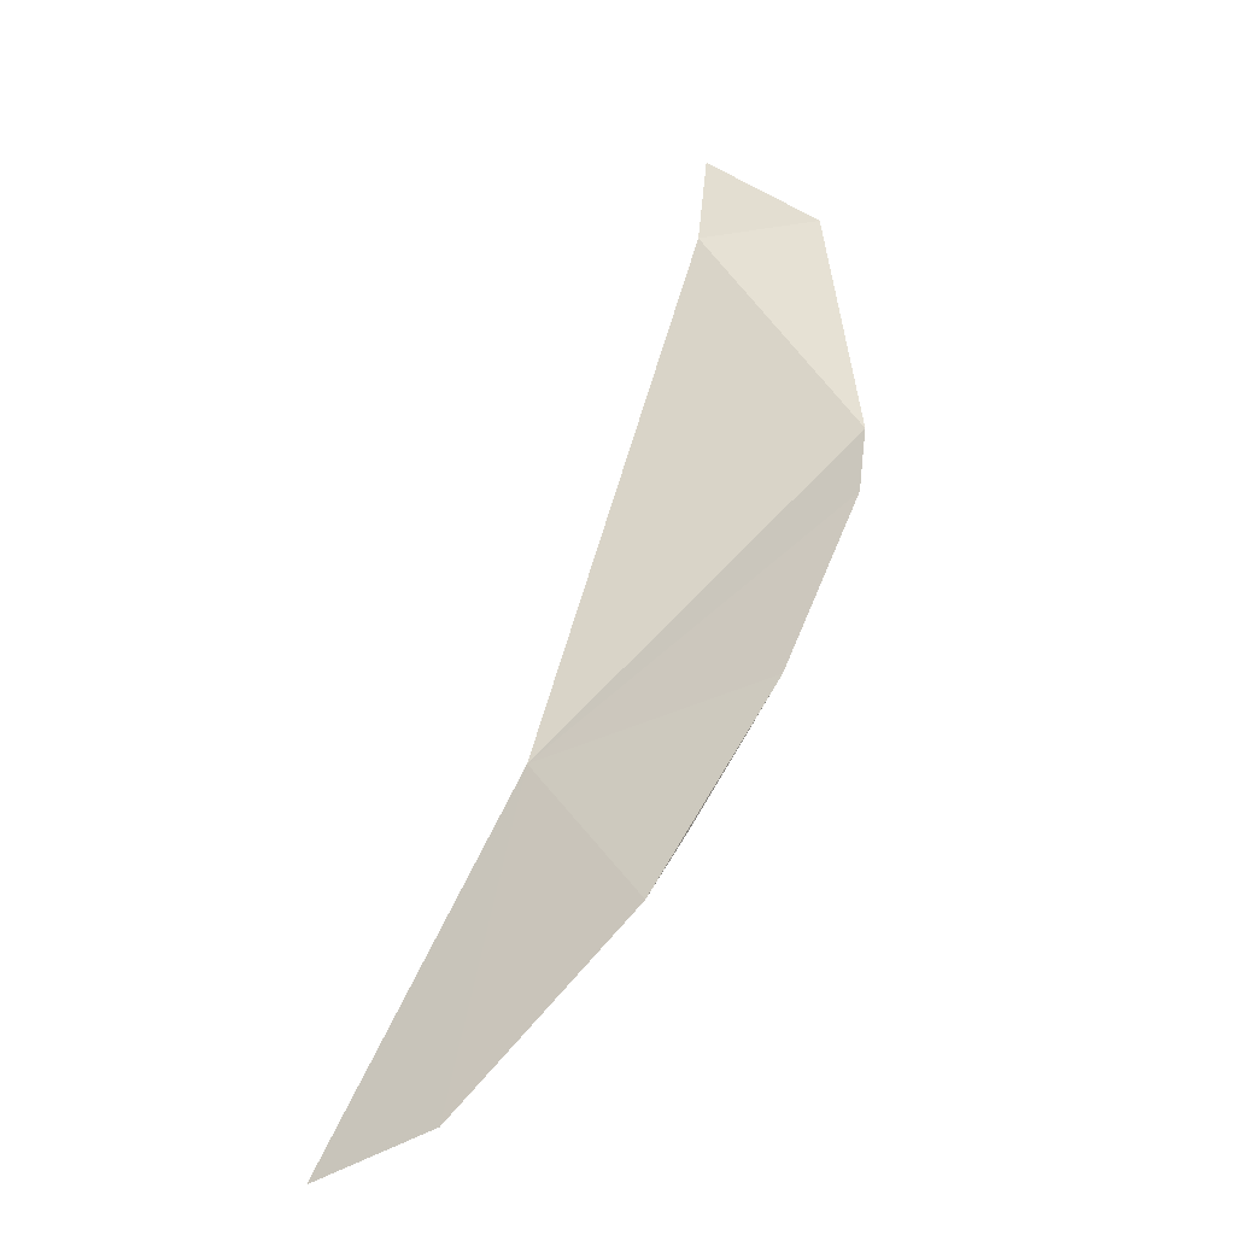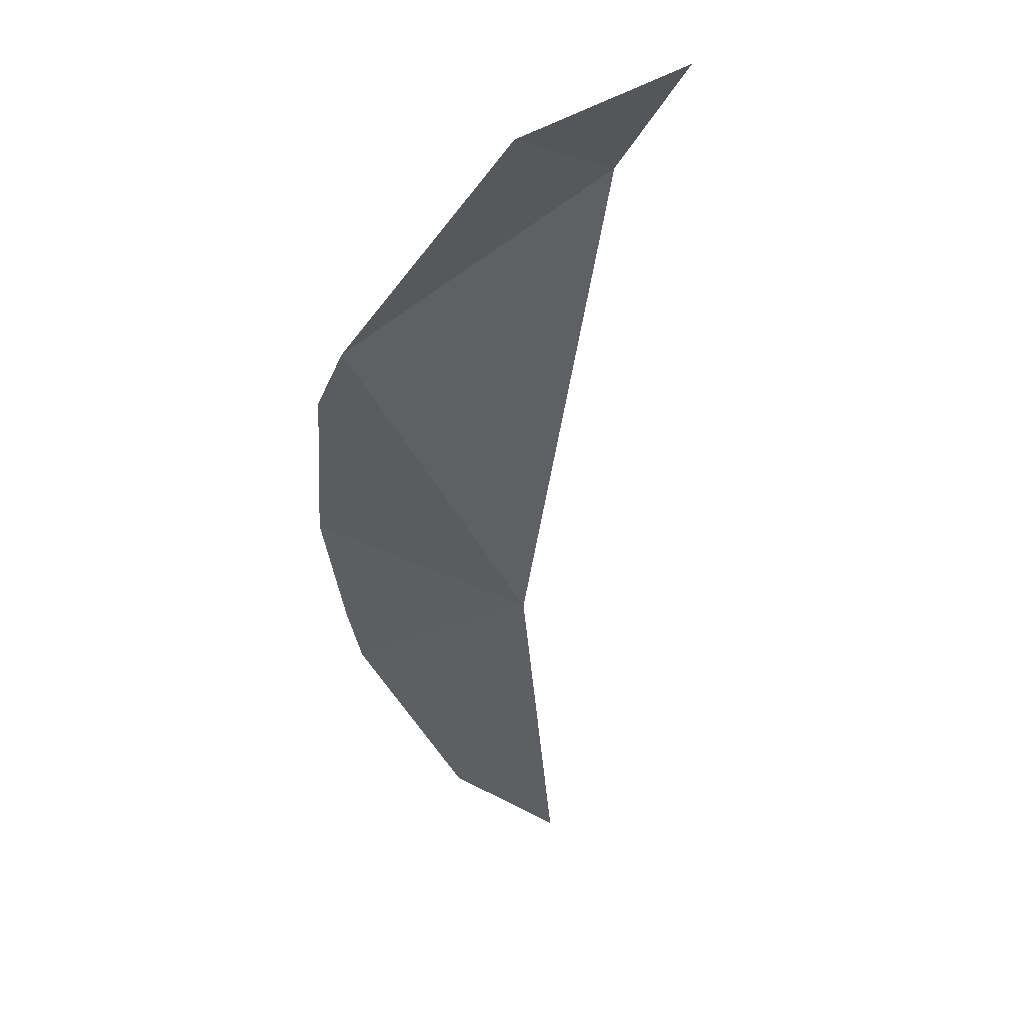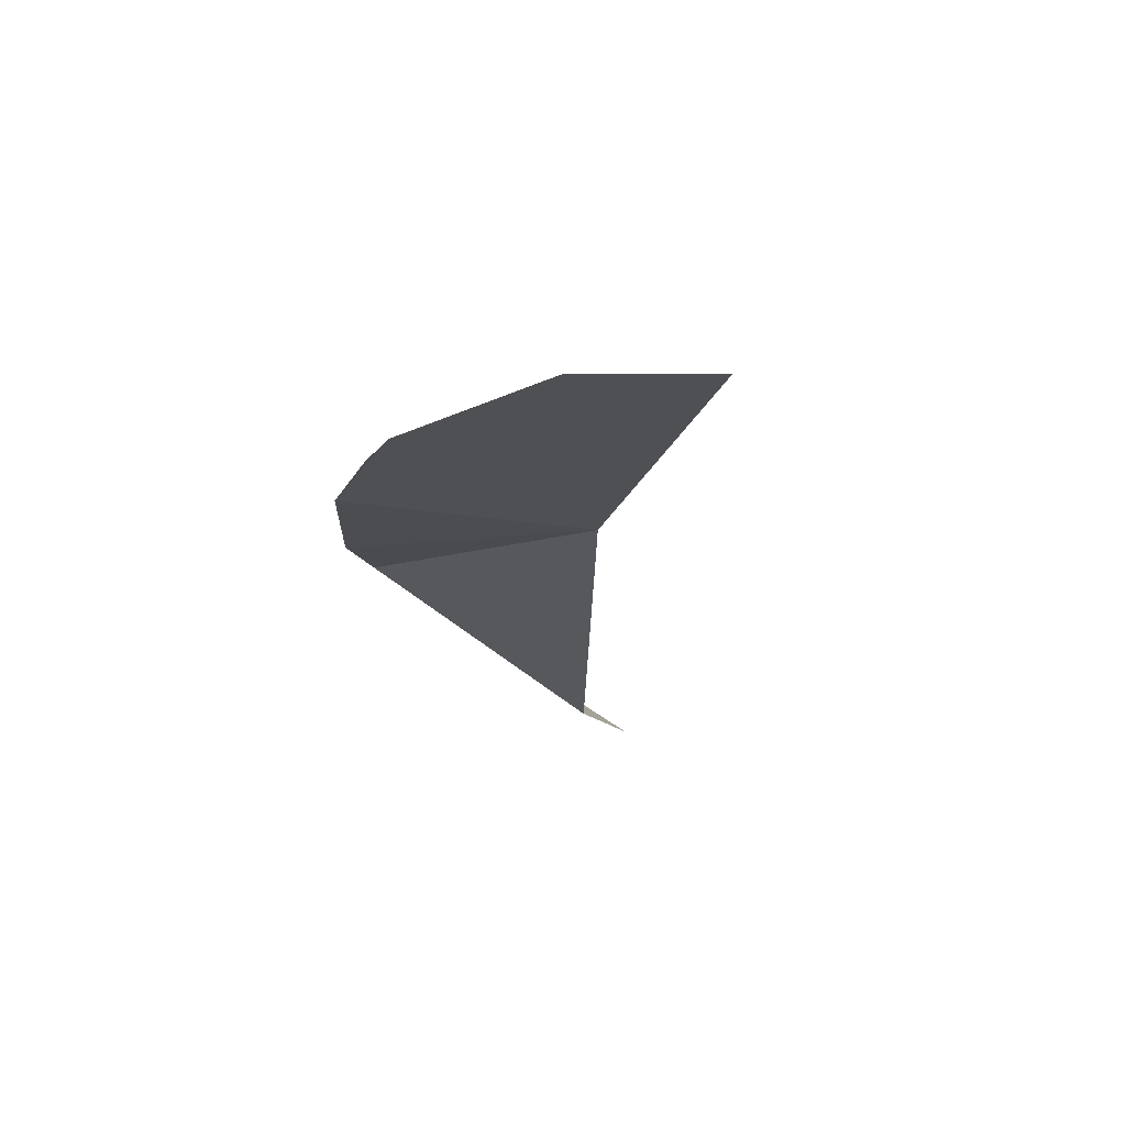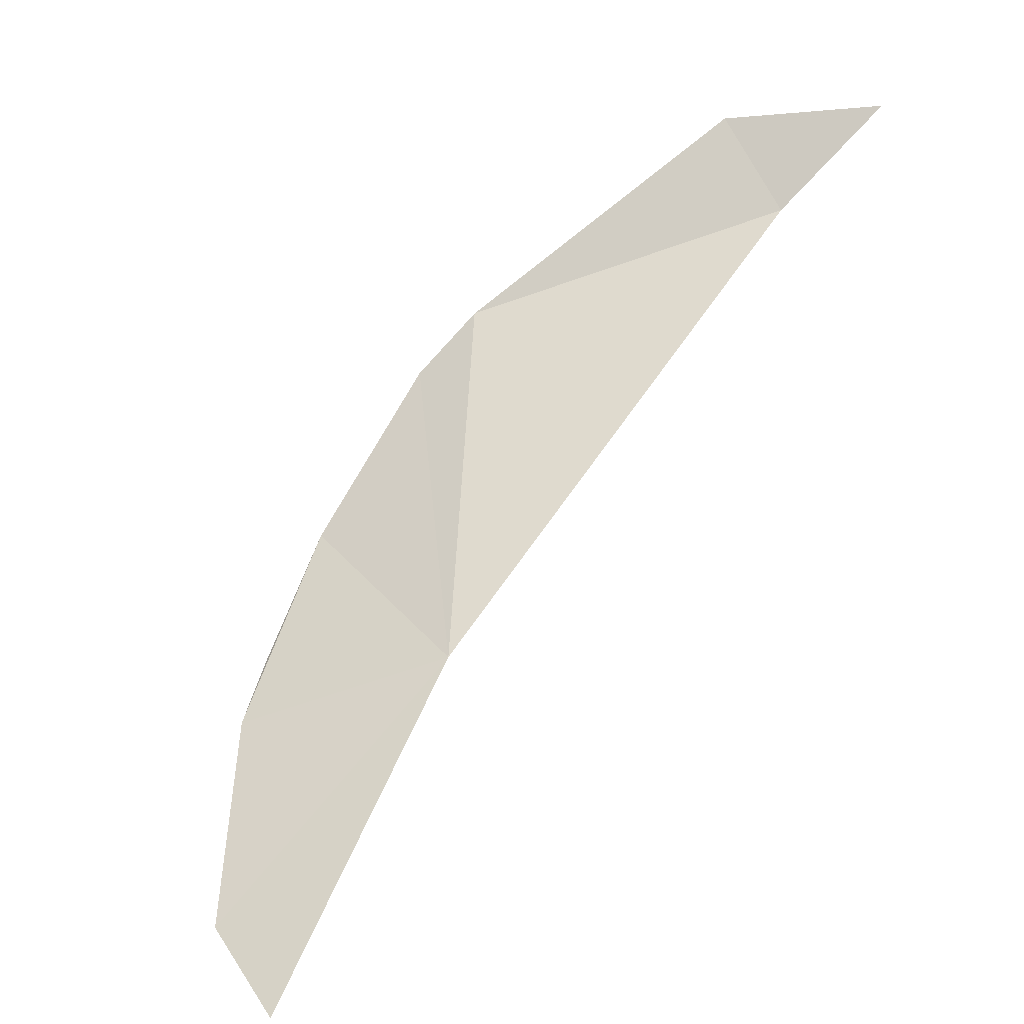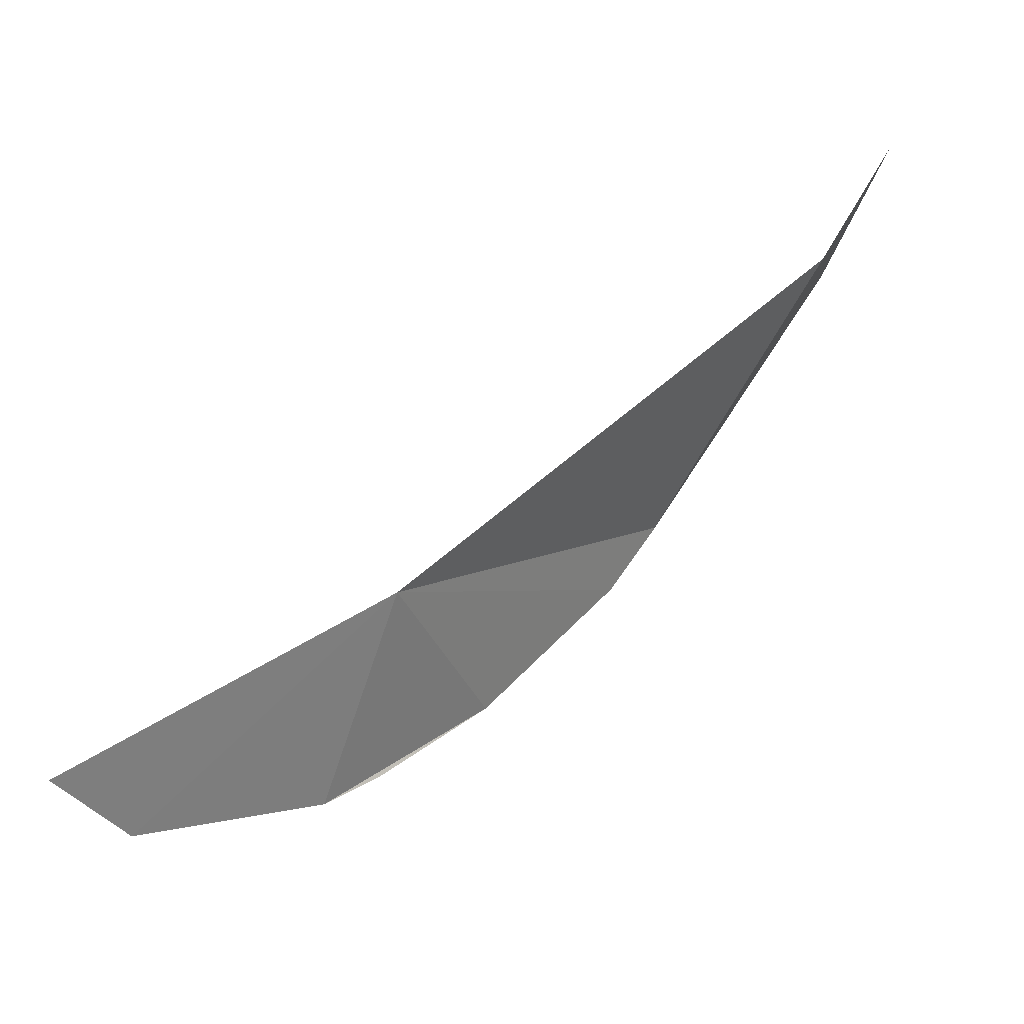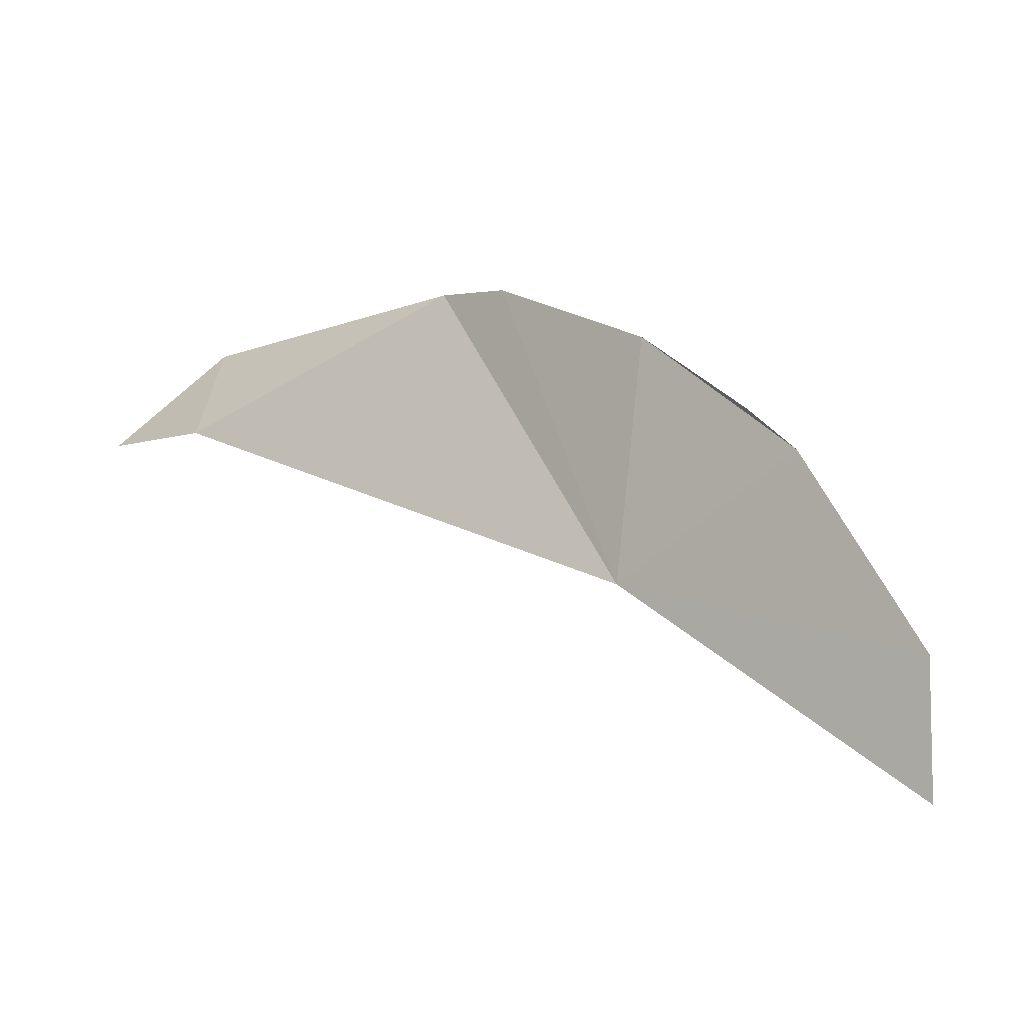
<metadata>
{"format":"obj","ext":"obj","renderer":"f3d","projection":"perspective","resolution":1024,"background":"white","views":[{"elev":7.8,"azim":41.4,"up":"+Z"},{"elev":3.1,"azim":-170.4,"up":"+Z"},{"elev":-59.1,"azim":160.3,"up":"+Y"},{"elev":14.3,"azim":-149.8,"up":"+Y"},{"elev":-53.2,"azim":-91.9,"up":"+Y"},{"elev":-79.4,"azim":60.6,"up":"+Y"}]}
</metadata>
<code>
o my_crack_surf__12
v 129.3 19.39 159.6
v 145.8 55.55 193.6
v 110.7 69.36 214.2
v 154.6 8.965 151.2
v 143.7 -8.196 130.5
v 150.8 47.93 187.6
v 100.8 82.8 223.7
v 120.2 80.85 216.3
v 155.7 28.63 170.9
v 130.4 -13.24 123.1
v 155.4 14.93 157.6
f 1 2 3
f 4 1 5
f 1 6 2
f 7 3 8
f 6 1 9
f 10 5 1
f 9 1 4
f 9 4 11
f 2 8 3

</code>
